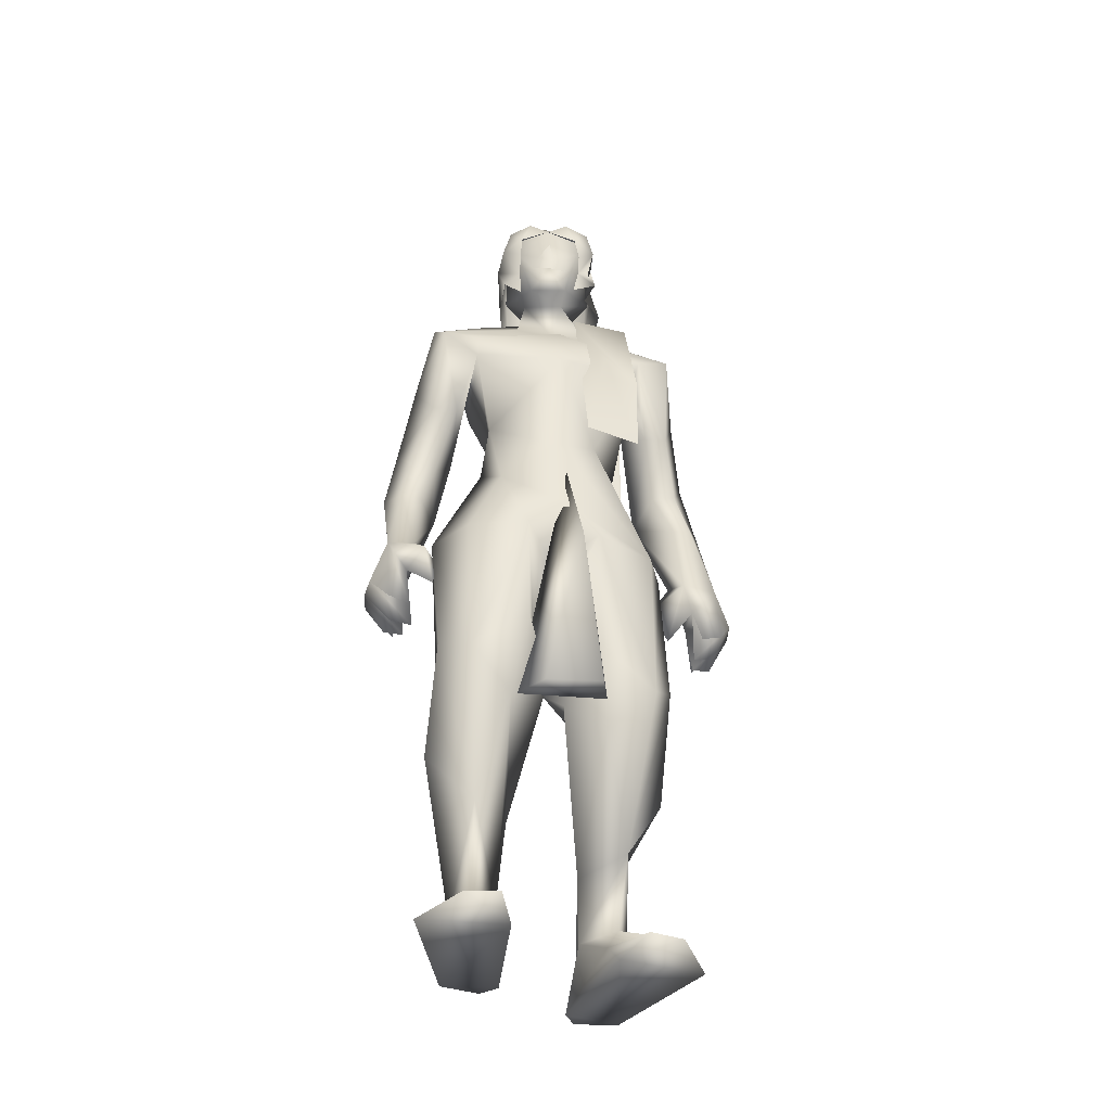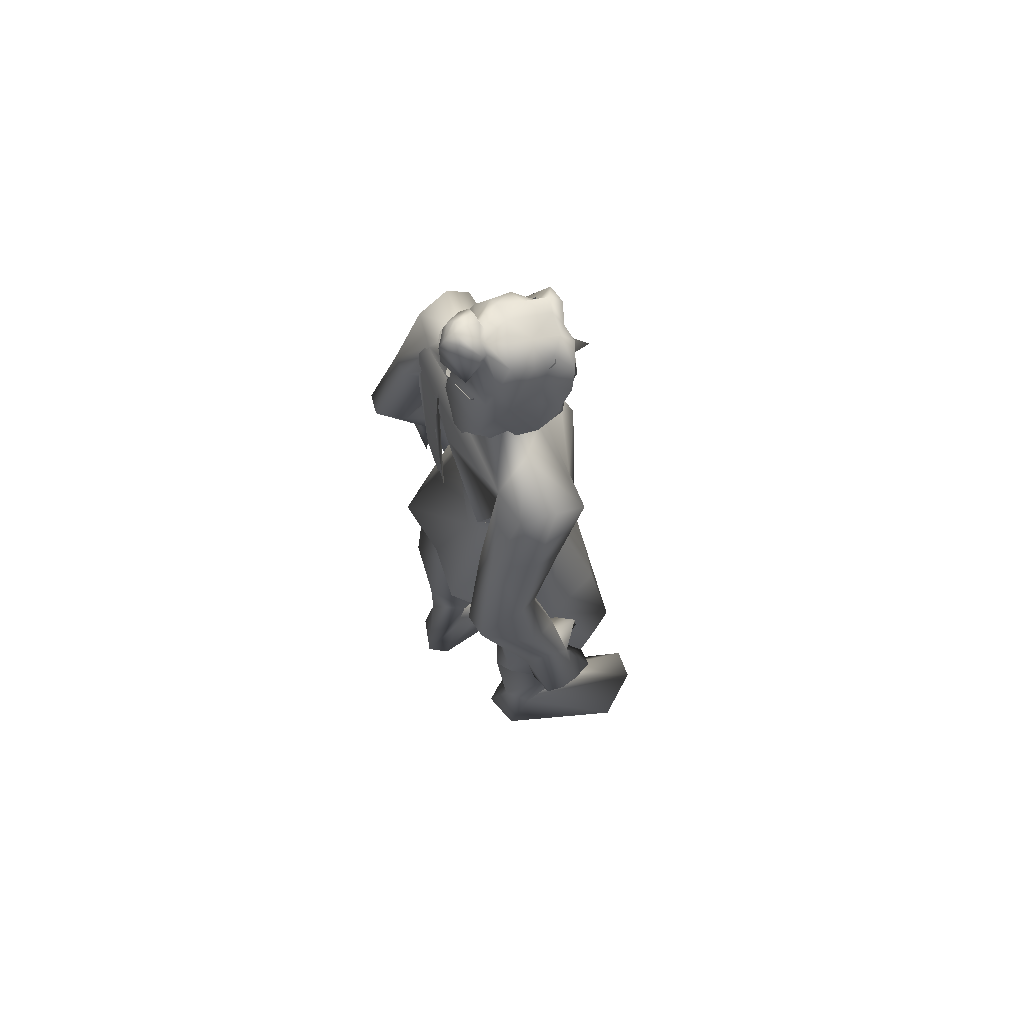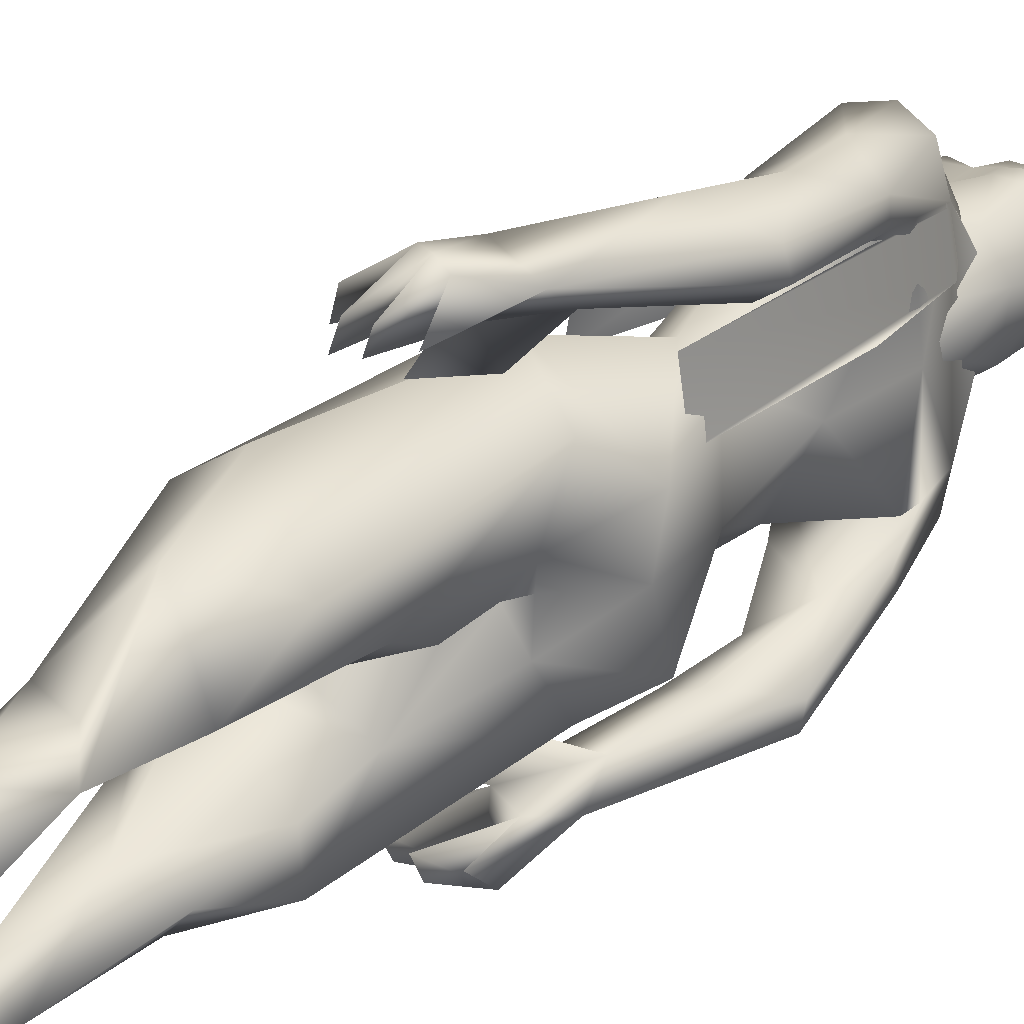
<metadata>
{"format":"obj","ext":"obj","renderer":"f3d","projection":"perspective","resolution":1024,"background":"white","views":[{"elev":-36.9,"azim":72.7,"up":"+Z"},{"elev":67.1,"azim":-29.2,"up":"+Z"},{"elev":34.9,"azim":-135.8,"up":"+Y"}]}
</metadata>
<code>
o Plane
v 0.0632 0.04335 1.616
v -0.0844 0.2136 2.164
v -0.08621 0.05307 2.167
v 0.02858 0.1096 1.929
v 0.03945 0.2023 1.841
v -0.1743 0.2435 2.192
v -0.1907 0.1111 2.25
v -0.2911 0.2465 2.069
v -0.3029 0.1146 2.091
v -0.3248 0.1063 1.88
v -0.2935 0.2616 1.881
v -0.3132 0.1058 1.48
v -0.2846 0.2614 1.48
v 0.03556 0.2003 1.616
f 3 1 4
f 9 8 13
f 3 6 7
f 6 8 7
f 3 4 5
f 5 4 14
f 3 2 6
f 7 8 9
f 8 11 13
f 10 9 12
f 12 9 13
f 2 3 5
f 4 1 14
o hair_mesh18-geometry
v -0.2778 -0.1118 2.376
v -0.2258 -0.1419 2.36
v -0.2474 -0.1181 2.439
v -0.2941 -0.1001 2.224
v -0.1599 -0.1648 2.215
v -0.2624 -0.1248 2.183
v -0.3038 -0.03844 2.121
v -0.2858 0.06576 2.121
v -0.2032 0.1442 2.178
v -0.24 0.1293 2.226
v -0.3102 0.05067 2.228
v -0.3025 0.01445 1.995
v -0.3137 0.01007 2.362
v -0.2161 0.1301 2.378
v -0.1848 0.1182 2.442
v -0.1566 0.08465 2.495
v -0.1575 0.05359 2.52
v -0.1555 0.006401 2.514
v -0.1899 -0.05983 2.529
v -0.2073 -0.1066 2.493
v -0.1922 -0.1368 2.421
v -0.1414 -0.1521 2.33
v -0.137 -0.1446 2.417
v -0.07505 -0.1798 2.384
v -0.113 -0.1857 2.327
v -0.09078 -0.1687 2.263
v -0.06701 -0.1234 2.223
v -0.06276 -0.1301 2.294
v -0.04383 -0.1335 2.36
v -0.0415 -0.1299 2.423
v -0.05806 -0.1625 2.45
v -0.0906 -0.1151 2.468
v -0.1518 -0.125 2.481
v -0.1248 -0.07079 2.515
v -0.04094 -0.01941 2.49
v -0.09362 0.03448 2.509
v -0.09938 0.08441 2.483
v -0.1274 0.1075 2.424
v -0.0756 0.08714 2.42
v -0.05019 0.03732 2.47
v -0.03147 0.01572 2.505
v -0.02547 -0.05093 2.464
v -0.05931 -0.0893 2.504
v -0.02943 -0.1073 2.48
v -0.000989 -6e-06 2.481
v 8.2e-05 0.02696 2.425
v 0.002255 0.06501 2.453
v -0.004509 0.08821 2.388
v -0.002569 0.04135 2.358
v -0.02543 0.0456 2.312
v -0.05113 0.09473 2.355
v -0.07288 0.08131 2.251
v -0.1556 0.1309 2.364
v -0.1249 0.1447 2.244
v -0.03341 0.1025 2.283
v -0.03622 0.03398 2.249
v -0.2765 -0.05034 2.443
v -0.26 -0.05373 2.475
v -0.2945 0.01135 2.436
v -0.2442 0.07154 2.445
v -0.3216 -0.02122 2.513
v -0.2284 0.06554 2.477
v -0.2141 0.04862 2.503
v -0.2146 0.03294 2.516
v -0.2136 0.009117 2.513
v -0.231 -0.02432 2.52
v -0.2397 -0.04791 2.502
v -0.3086 -0.06596 2.45
v -0.2863 -0.07055 2.494
v -0.333 0.01758 2.441
v -0.2649 0.09909 2.453
v -0.2435 0.09095 2.496
v -0.2242 0.06805 2.532
v -0.2248 0.04682 2.55
v -0.2234 0.01456 2.546
v -0.247 -0.03072 2.555
v -0.2589 -0.06266 2.531
v -0.3102 -0.02355 2.535
v -0.3339 0.02113 2.508
v -0.2994 0.06245 2.514
v -0.3214 0.01597 2.539
v -0.2885 0.05833 2.536
v -0.2787 0.04672 2.554
v -0.2791 0.03596 2.563
v -0.2784 0.0196 2.561
v -0.2903 -0.003353 2.566
v -0.2963 -0.01955 2.553
f 15 16 17
f 18 16 15
f 18 19 16
f 18 20 19
f 21 20 18
f 22 24 23
f 22 25 24
f 25 22 26
f 25 26 21
f 25 21 18
f 27 25 18
f 27 24 25
f 27 28 24
f 28 27 73
f 30 29 77
f 29 28 76
f 32 31 79
f 34 33 80
f 15 17 72
f 27 15 73
f 31 30 78
f 33 32 80
f 17 34 81
f 27 18 15
f 17 35 34
f 17 16 35
f 16 36 35
f 19 36 16
f 35 36 37
f 36 38 37
f 36 39 38
f 19 40 39
f 19 39 36
f 42 40 41
f 39 40 42
f 38 39 42
f 38 42 43
f 44 38 43
f 45 38 44
f 37 38 45
f 46 37 45
f 37 46 47
f 48 47 46
f 48 33 47
f 32 33 48
f 49 32 48
f 50 32 49
f 31 32 50
f 51 31 50
f 51 30 31
f 30 51 52
f 52 51 53
f 51 54 53
f 51 50 54
f 50 55 54
f 50 49 55
f 55 49 56
f 57 56 49
f 57 58 56
f 57 45 58
f 57 46 45
f 48 46 57
f 49 48 57
f 58 45 44
f 58 44 56
f 55 56 59
f 59 56 60
f 59 60 61
f 61 60 62
f 60 63 62
f 62 63 64
f 65 62 64
f 66 62 65
f 66 53 62
f 52 53 66
f 67 52 66
f 29 52 67
f 29 30 52
f 28 29 67
f 24 28 67
f 24 67 68
f 68 67 66
f 24 68 23
f 53 61 62
f 53 54 61
f 54 55 61
f 55 59 61
f 65 64 69
f 64 70 69
f 33 34 47
f 34 35 47
f 35 37 47
f 66 65 69
f 74 73 84
f 77 76 87
f 76 74 86
f 79 78 88
f 81 80 90
f 71 72 83
f 73 71 84
f 78 77 88
f 80 79 90
f 72 81 91
f 85 84 93
f 87 86 97
f 86 85 96
f 89 88 98
f 91 90 100
f 82 83 92
f 84 82 93
f 88 87 98
f 90 89 100
f 83 91 101
f 95 94 93
f 94 95 96
f 96 95 97
f 97 95 98
f 98 95 99
f 99 95 100
f 95 101 100
f 95 92 101
f 95 75 92
f 95 93 75
f 74 28 73
f 29 76 77
f 28 74 76
f 31 78 79
f 81 34 80
f 71 15 72
f 15 71 73
f 30 77 78
f 32 79 80
f 72 17 81
f 85 74 84
f 76 86 87
f 74 85 86
f 89 79 88
f 91 81 90
f 82 71 83
f 71 82 84
f 77 87 88
f 79 89 90
f 83 72 91
f 94 85 93
f 86 96 97
f 85 94 96
f 99 89 98
f 101 91 100
f 75 82 92
f 82 75 93
f 87 97 98
f 89 99 100
f 92 83 101
o body_mesh15-geometry
v -0.2793 -0.2015 0.2587
v -0.2106 -0.1027 0.4666
v -0.2136 -0.1248 0.2361
v -0.2967 -0.1708 0.5377
v -0.2824 -0.1503 0.7384
v -0.3014 -0.269 0.7297
v -0.04847 -0.3393 0.8749
v -0.1597 -0.336 0.594
v -0.3067 -0.1358 0.0371
v -0.08319 -0.22 0.448
v 0.01878 -0.1587 0.7142
v -0.03325 -0.04604 0.7948
v -0.2849 -0.1124 0.8943
v -0.3229 -0.2408 1.234
v -0.3146 -0.08911 1.157
v -0.4314 -0.1473 1.323
v -0.3998 0.006861 1.309
v -0.3188 -0.05695 1.551
v -0.4122 0.1673 1.326
v -0.2507 0.1346 1.615
v -0.1835 0.1887 1.594
v -0.2197 -0.1951 1.595
v -0.1936 -0.3347 1.296
v 0.05561 -0.276 0.8169
v -0.213 -0.2452 0.1802
v -0.119 -0.2131 0.2124
v -0.2833 -0.2435 0.03203
v 0.0841 -0.1675 0.03636
v 0.038 -0.3886 0.03874
v 0.1705 -0.3057 0.0605
v 0.1826 -0.2188 0.06612
v -0.06484 -0.1695 0.1366
v 0.06651 -0.1256 0.936
v -0.01999 -0.2749 1.257
v 0.02251 -0.1171 1.274
v -0.08356 -0.1694 1.499
v -0.04416 -0.03244 1.194
v 0.04079 -0.02136 1.351
v -0.02099 -0.02272 1.606
v -0.1395 -0.1934 1.712
v -0.2693 -0.149 1.697
v -0.3046 0.006866 1.789
v -0.05492 0.2284 1.948
v -0.2821 0.2227 2.008
v -0.2389 0.2477 1.864
v -0.3203 0.2952 1.899
v -0.2667 0.2314 2.112
v -0.3168 0.3541 1.897
v -0.2385 0.3382 2.1
v -0.1455 0.3538 2.121
v -0.1794 0.2006 2.187
v -0.211 0.06739 2.257
v -0.2562 0.009594 2.258
v -0.3292 0.02092 1.988
v -0.3613 -0.2002 1.916
v -0.09268 -0.2487 1.953
v 0.03501 -0.027 1.883
v -0.06897 0.1046 1.653
v -0.01412 0.2464 1.247
v 0.02352 0.08267 1.267
v -0.1267 -0.005896 1.145
v -0.2912 -0.000273 1.187
v -0.2676 -0.002803 1.142
v -0.3187 0.09094 1.165
v -0.2648 -0.01473 1.024
v -0.1769 -0.01774 0.8491
v -0.3103 0.2429 1.246
v -0.1059 -0.24 2.036
v -0.01006 -0.0216 2.024
v -0.0867 -0.01565 2.079
v -0.1209 -0.3454 2.043
v -0.1286 -0.1166 2.12
v -0.2189 -0.2066 2.186
v -0.3102 -0.2256 2.108
v -0.3131 -0.2538 2.028
v -0.238 -0.05916 2.253
v -0.1444 -0.08989 2.239
v -0.08135 0.007006 2.211
v -0.009396 -0.002447 2.209
v -0.16 0.1188 2.315
v -0.1198 0.1026 2.377
v -0.1678 0.1029 2.384
v -0.2604 0.1002 2.355
v -0.317 0.02717 2.346
v -0.1087 0.091 2.121
v -0.07212 0.2516 2.037
v -0.1387 0.2887 1.795
v -0.1294 0.3503 1.799
v -0.3251 0.31 1.591
v -0.2251 0.3367 1.642
v -0.3943 0.3693 1.592
v -0.378 0.4307 1.586
v -0.2393 0.4803 1.52
v -0.2691 0.445 1.724
v -0.2121 0.4027 1.919
v -0.08259 0.3462 2.068
v -0.2137 0.4038 1.655
v -0.1788 0.3777 1.498
v -0.1666 0.43 1.497
v -0.2379 0.38 1.324
v -0.2487 0.4471 1.256
v -0.135 0.3884 1.276
v -0.2089 0.416 1.171
v -0.2075 0.5137 1.113
v -0.1252 0.4782 1.263
v -0.2061 0.3126 1.214
v -0.1481 0.3389 1.08
v -0.1434 0.4141 1.189
v -0.05103 0.4028 1.038
v -0.116 0.5128 1.141
v -0.1525 0.4094 1.001
v -0.1637 0.4621 1.012
v -0.1608 0.5213 1.127
v -0.05269 0.4612 1.056
v -0.1031 0.4508 1.011
v -0.0935 0.3921 0.9946
v -0.2205 0.4329 1.04
v -0.3008 -0.0647 2.354
v -0.2234 -0.1284 2.312
v -0.04446 -0.09871 2.216
v 0.009356 -0.05827 2.271
v 0.007897 -0.01006 2.273
v -0.03384 -0.06025 2.274
v -0.01076 -0.1019 2.275
v 0.01121 -0.03862 2.304
v -0.06806 -0.1372 2.382
v -0.183 -0.1359 2.373
v -0.03466 -0.08091 2.352
v -0.01559 0.03945 2.382
v -0.04827 0.04931 2.467
v -0.038 -0.04824 2.477
v -0.09533 -0.1281 2.464
v -0.01226 -0.05063 2.393
v 0.04198 -0.06712 2.333
v -0.2237 -0.1126 2.381
v -0.363 -0.2517 1.729
v -0.1896 -0.2804 1.812
v -0.3002 -0.3229 2.099
v -0.3874 -0.2658 1.871
v -0.3803 -0.3217 1.897
v -0.1954 -0.3479 1.804
v -0.3503 -0.4169 1.721
v -0.2881 -0.3844 1.654
v -0.3256 -0.4532 1.52
v -0.4541 -0.3818 1.585
v -0.4602 -0.3187 1.592
v -0.3465 -0.2989 1.488
v -0.286 -0.388 1.918
v -0.2117 -0.3545 2.12
v -0.2876 -0.3163 1.642
v -0.2478 -0.3622 1.498
v -0.2449 -0.4159 1.497
v -0.3254 -0.418 1.254
v -0.2123 -0.3845 1.307
v -0.2142 -0.4563 1.295
v -0.2924 -0.4915 1.112
v -0.2944 -0.4105 1.039
v -0.282 -0.394 1.171
v -0.3113 -0.3523 1.323
v -0.2009 -0.3172 1.24
v -0.1345 -0.3694 1.243
v -0.194 -0.4025 1.197
v -0.2018 -0.5019 1.142
v -0.2475 -0.5047 1.128
v -0.2414 -0.4469 1.012
v -0.2233 -0.3963 1.001
v -0.1121 -0.346 1.11
v -0.1228 -0.4035 1.034
v -0.1316 -0.4604 1.057
v -0.1625 -0.387 0.9945
v -0.1798 -0.4437 1.012
v -0.3386 0.1126 0.867
v -0.3582 0.2621 0.7211
v -0.1662 0.3245 1.288
v 0.01124 0.2387 0.7967
v 0.02121 0.08949 0.9068
v -0.1056 0.02022 0.7818
v -0.2739 0.1098 0.371
v -0.3675 0.1684 0.5343
v -0.3596 0.1889 0.3178
v -0.4127 0.1431 0.03632
v -0.3026 0.1219 0.2039
v -0.3609 0.1037 0.03382
v -0.3742 0.2481 0.03193
v -0.01736 0.1321 0.0361
v -0.03883 0.3569 0.03854
v 0.08374 0.2598 0.06024
v -0.2917 0.2455 0.1757
v -0.249 0.1839 0.412
v -0.2141 0.3245 0.5885
v -0.0845 0.3142 0.8581
v -0.0518 0.1228 0.6958
v -0.1641 0.2117 0.406
v -0.2145 0.1979 0.2115
v -0.1651 0.1505 0.1363
v 0.08622 0.1722 0.06583
v -0.2543 -0.1013 0.03395
v 0.01466 -0.00707 1.479
v 0.06555 0.02508 1.235
v 0.1096 -0.09421 0.7112
v 0.08426 0.06928 0.7511
v 0.000383 -0.1416 0.7252
v -0.02234 0.1139 0.7705
f 102 103 104
f 105 103 102
f 105 106 103
f 107 106 105
f 107 109 108
f 105 109 107
f 105 102 109
f 110 102 104
f 104 112 111
f 103 112 104
f 113 112 103
f 106 114 113
f 114 106 107
f 115 114 107
f 115 116 114
f 116 115 117
f 119 118 117
f 119 120 118
f 121 120 119
f 120 121 122
f 117 123 119
f 117 124 123
f 117 115 124
f 301 303 304
f 115 107 124
f 107 108 124
f 108 111 125
f 109 111 108
f 126 111 109
f 126 127 111
f 129 130 128
f 129 131 130
f 129 132 131
f 133 132 129
f 133 131 132
f 133 127 131
f 126 131 127
f 131 126 130
f 126 128 130
f 104 127 133
f 111 127 104
f 125 111 112
f 134 125 112
f 124 108 125
f 124 125 135
f 136 135 125
f 124 135 137
f 137 135 136
f 139 136 138
f 137 136 139
f 140 137 139
f 123 124 137
f 123 137 141
f 140 141 137
f 142 123 141
f 119 123 142
f 143 119 142
f 143 121 119
f 121 145 144
f 145 146 144
f 145 147 146
f 148 147 145
f 148 149 147
f 148 150 149
f 151 150 152
f 150 148 152
f 152 148 153
f 148 154 153
f 154 148 175
f 175 148 155
f 148 145 155
f 155 145 143
f 145 121 143
f 155 143 156
f 156 143 142
f 142 141 157
f 157 141 158
f 158 141 140
f 158 140 159
f 159 140 160
f 140 139 160
f 160 139 161
f 139 138 161
f 161 138 162
f 163 162 138
f 163 164 162
f 163 165 164
f 165 163 118
f 118 163 116
f 166 277 161
f 164 273 166
f 138 136 166
f 166 136 134
f 136 125 134
f 166 134 167
f 134 113 167
f 134 112 113
f 114 167 113
f 114 166 167
f 164 166 162
f 162 166 161
f 118 116 117
f 120 275 168
f 120 122 275
f 122 160 275
f 122 159 160
f 121 144 122
f 122 144 159
f 144 158 159
f 169 157 158
f 171 169 170
f 171 172 169
f 173 172 171
f 173 174 172
f 175 155 176
f 154 175 177
f 177 175 174
f 177 174 173
f 177 173 178
f 178 173 171
f 178 171 179
f 179 181 180
f 181 183 182
f 184 181 153
f 184 183 181
f 185 184 153
f 185 153 154
f 153 179 186
f 153 181 179
f 179 171 186
f 186 171 197
f 171 187 197
f 171 170 187
f 170 158 187
f 170 169 158
f 187 158 144
f 188 187 144
f 187 188 189
f 190 191 188
f 193 149 195
f 149 193 192
f 149 192 147
f 192 190 147
f 147 190 146
f 190 188 146
f 146 188 144
f 149 196 195
f 149 150 196
f 150 151 196
f 196 151 197
f 197 151 152
f 197 152 186
f 153 186 152
f 187 189 197
f 196 197 189
f 195 196 189
f 189 188 191
f 189 191 198
f 198 191 199
f 190 199 191
f 194 198 200
f 195 198 194
f 195 189 198
f 193 195 194
f 198 199 200
f 192 201 190
f 192 202 201
f 193 202 192
f 193 194 202
f 200 199 203
f 190 203 199
f 190 201 203
f 201 202 204
f 202 206 205
f 202 194 206
f 194 200 206
f 200 203 206
f 207 208 203
f 209 208 207
f 203 208 209
f 206 203 209
f 206 209 210
f 209 211 210
f 201 204 209
f 204 205 212
f 205 213 212
f 205 214 213
f 205 206 214
f 206 211 214
f 211 206 215
f 206 210 215
f 211 215 210
f 214 211 216
f 211 217 216
f 209 217 211
f 209 214 217
f 214 209 204
f 204 212 214
f 214 212 213
f 214 216 217
f 204 218 205
f 204 202 218
f 202 205 218
f 201 209 207
f 201 207 203
f 185 154 177
f 185 177 219
f 219 177 220
f 177 178 220
f 178 221 220
f 179 221 178
f 179 180 221
f 223 222 180
f 223 224 222
f 223 225 224
f 226 225 223
f 221 225 227
f 222 221 180
f 225 221 222
f 224 225 222
f 220 221 227
f 220 227 228
f 227 225 229
f 229 225 226
f 226 223 230
f 230 223 180
f 181 230 180
f 181 182 230
f 182 231 230
f 231 232 230
f 233 227 232
f 228 227 233
f 234 227 229
f 232 227 234
f 232 234 230
f 229 235 234
f 226 235 229
f 234 235 226
f 234 226 230
f 219 220 236
f 220 228 236
f 176 155 156
f 176 156 157
f 156 142 157
f 176 157 237
f 237 157 238
f 238 157 172
f 169 172 157
f 174 250 172
f 174 239 250
f 175 239 174
f 175 176 240
f 176 237 240
f 241 240 247
f 247 240 237
f 243 244 242
f 243 245 244
f 246 245 243
f 247 237 248
f 241 247 246
f 246 243 241
f 241 243 249
f 243 242 249
f 249 242 172
f 249 172 250
f 241 249 239
f 239 249 250
f 175 241 239
f 175 240 241
f 172 242 238
f 237 238 251
f 242 251 238
f 242 244 251
f 244 252 251
f 244 253 252
f 245 253 244
f 248 251 252
f 237 251 248
f 246 254 245
f 246 247 254
f 248 252 255
f 253 255 252
f 253 256 255
f 245 256 253
f 254 256 245
f 254 257 256
f 254 258 257
f 259 258 254
f 259 257 258
f 247 248 260
f 247 260 254
f 260 259 254
f 248 255 260
f 260 255 261
f 261 255 262
f 255 256 262
f 256 263 262
f 256 265 264
f 257 265 256
f 257 266 265
f 257 267 266
f 259 267 257
f 259 265 267
f 259 263 265
f 260 263 259
f 261 263 260
f 263 268 262
f 261 268 263
f 261 262 268
f 263 269 264
f 256 269 263
f 256 270 269
f 264 270 256
f 264 269 270
f 263 264 271
f 264 272 271
f 265 272 264
f 265 271 272
f 263 271 265
f 265 266 267
f 273 167 166
f 165 273 164
f 168 273 165
f 168 274 273
f 168 275 274
f 161 276 160
f 161 277 276
f 277 167 278
f 273 278 167
f 166 167 277
f 273 279 278
f 280 279 273
f 281 279 280
f 282 279 281
f 282 283 279
f 282 284 283
f 285 284 282
f 285 286 284
f 287 286 285
f 287 288 286
f 287 289 288
f 289 287 285
f 285 281 289
f 281 285 282
f 281 291 290
f 281 280 291
f 280 274 291
f 274 292 291
f 274 280 273
f 274 275 292
f 275 276 292
f 275 160 276
f 277 293 276
f 278 293 277
f 292 276 294
f 276 293 294
f 279 294 293
f 283 294 279
f 294 283 295
f 283 296 295
f 283 284 296
f 284 286 296
f 296 286 297
f 288 297 286
f 288 296 297
f 288 295 296
f 289 295 288
f 289 294 295
f 289 290 294
f 281 290 289
f 290 291 294
f 291 292 294
f 278 279 293
f 168 165 120
f 118 120 165
f 298 133 129
f 104 133 298
f 110 104 298
f 102 110 128
f 298 128 110
f 298 129 128
f 128 126 102
f 102 126 109
f 106 113 103
f 299 301 300
f 301 302 300
f 299 304 303
f 300 304 299
f 299 303 301
f 163 164 116
f 163 138 164
f 164 138 166
f 164 166 114
f 116 164 114
f 302 304 300
f 302 301 304

</code>
